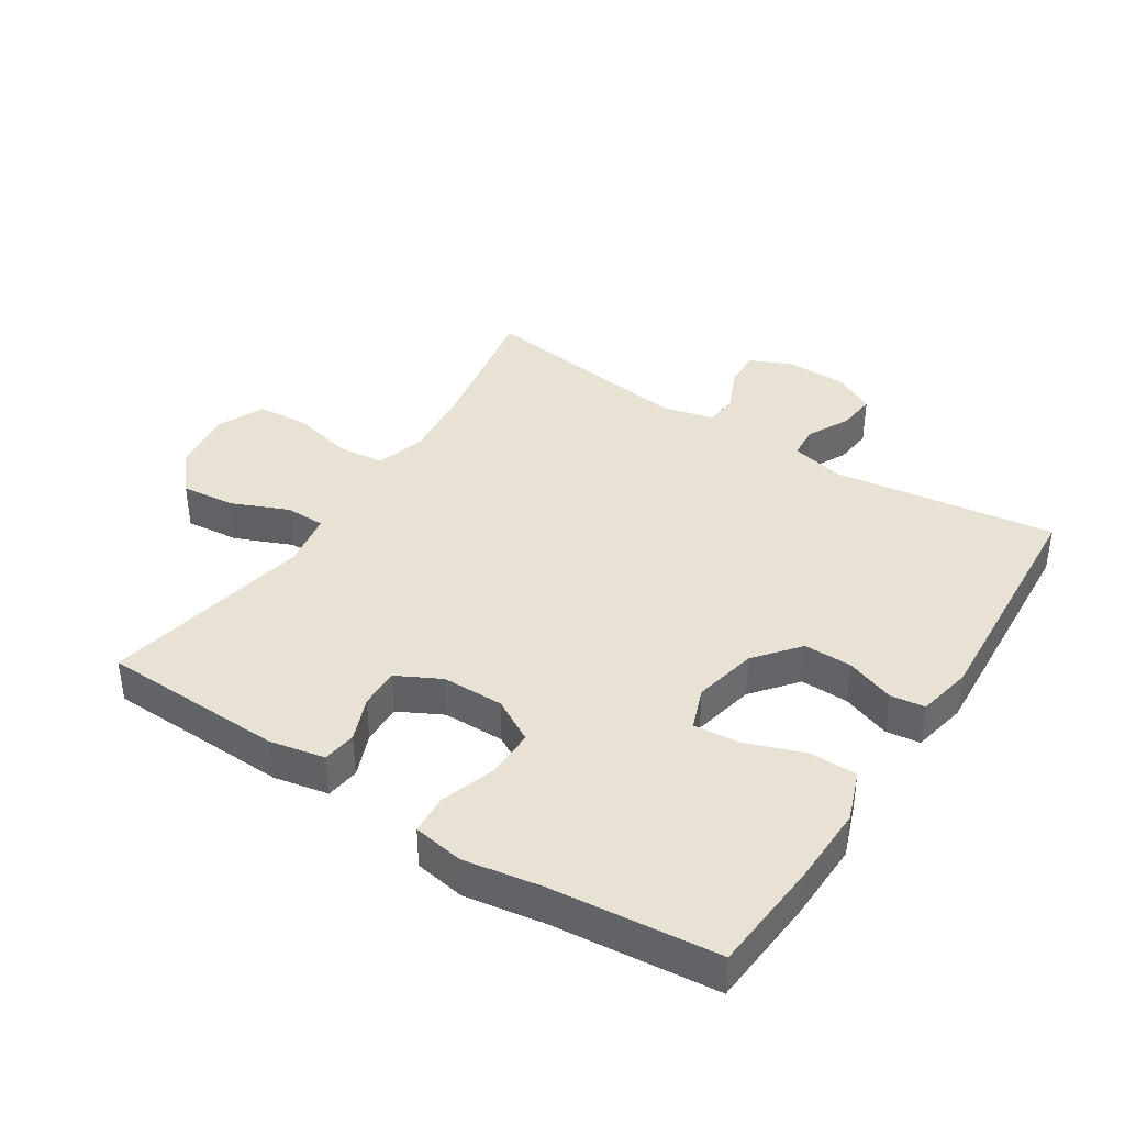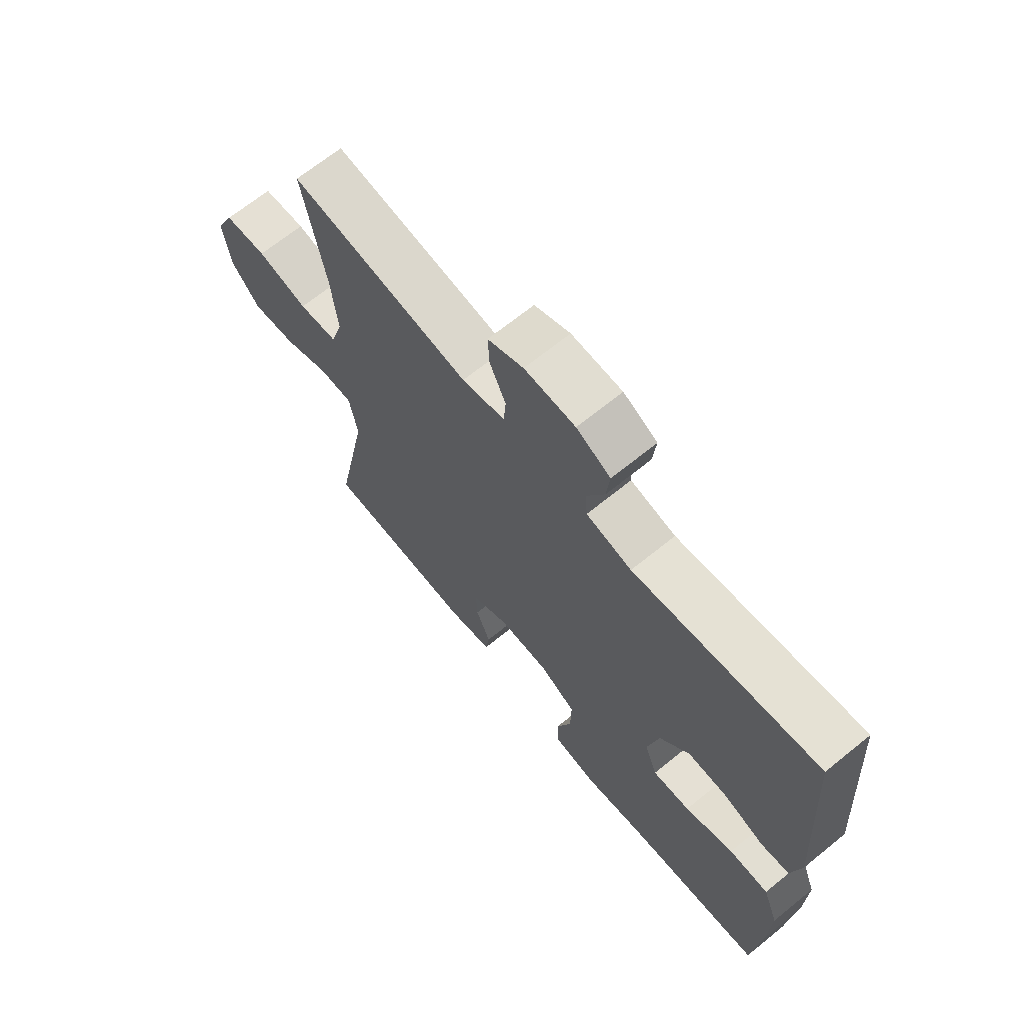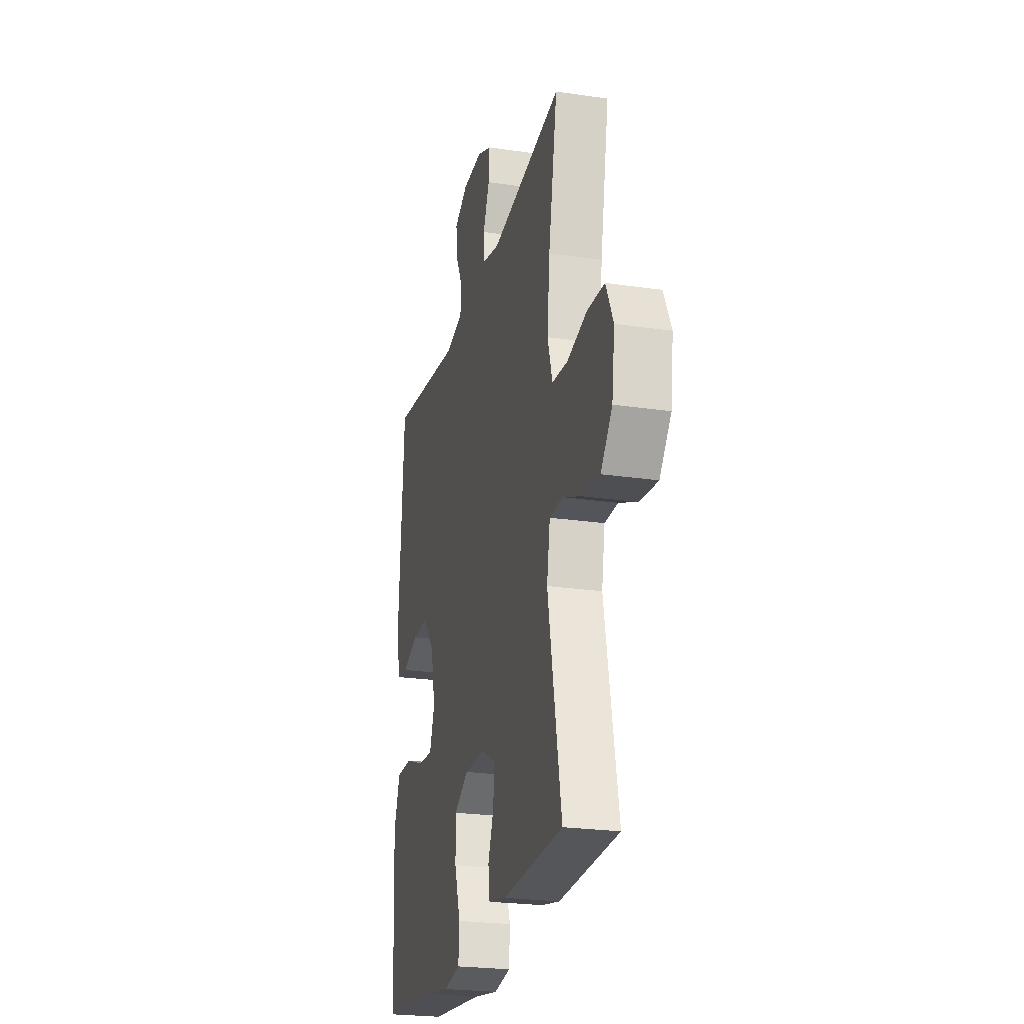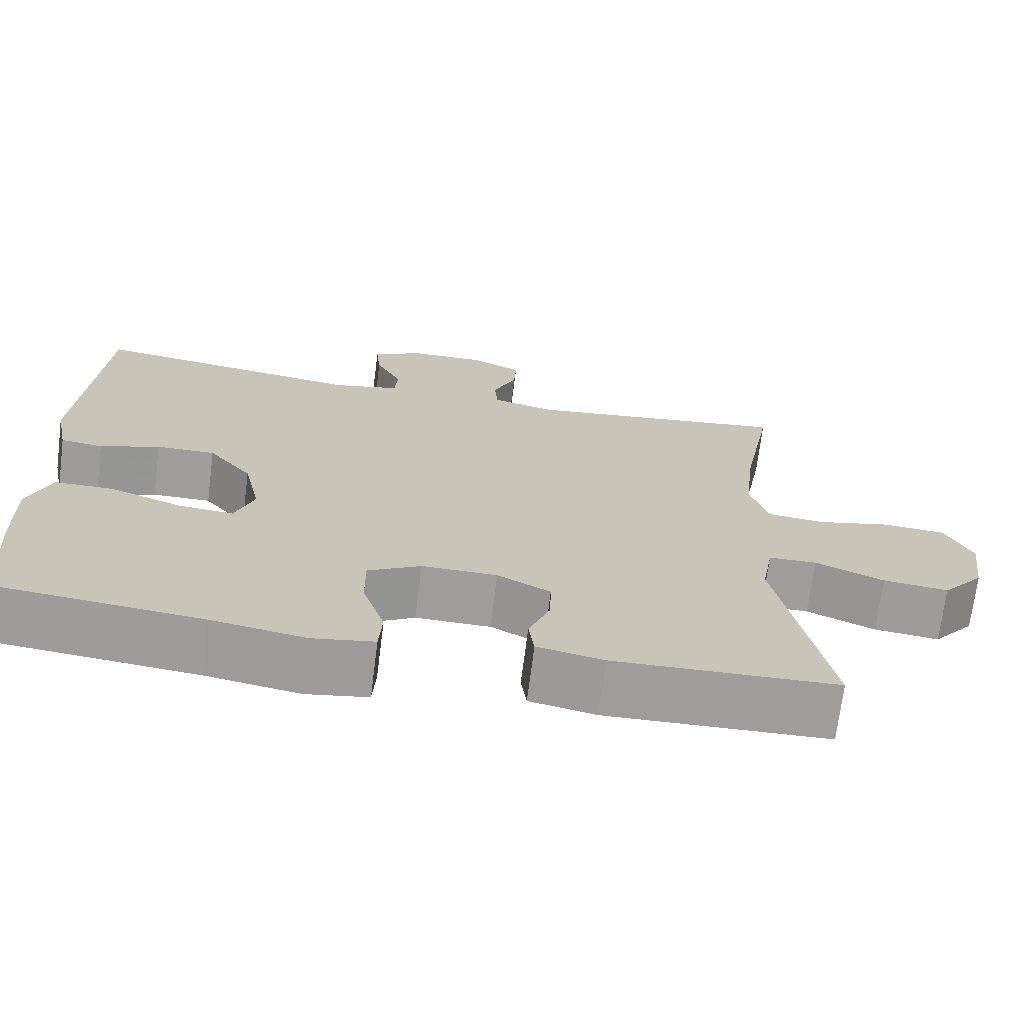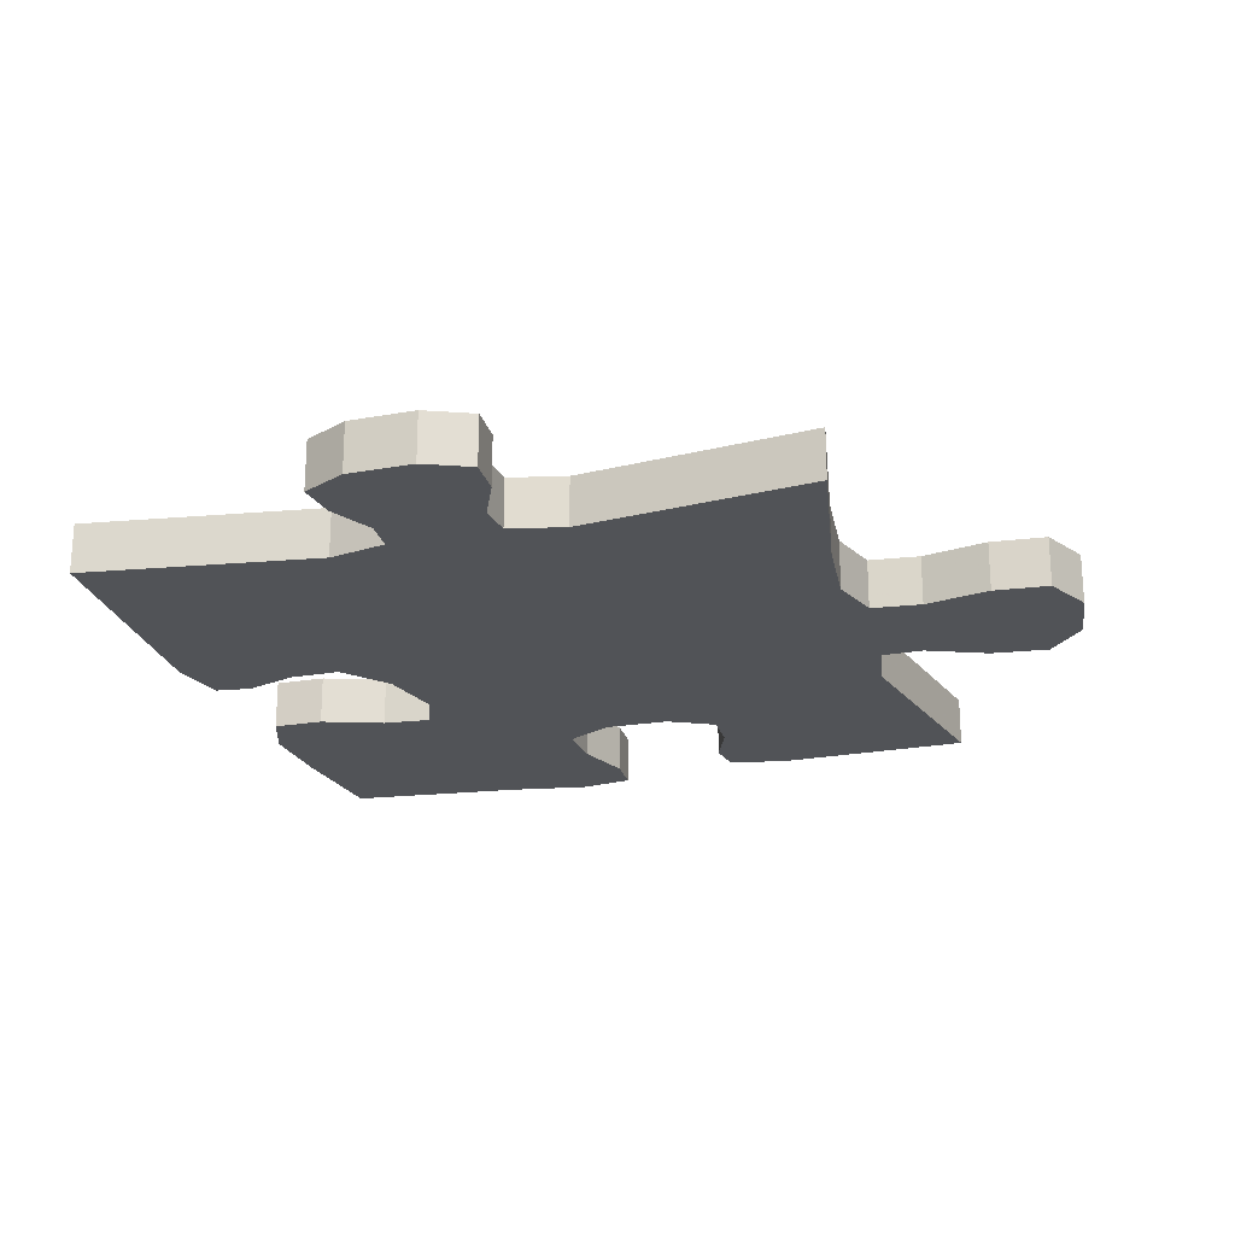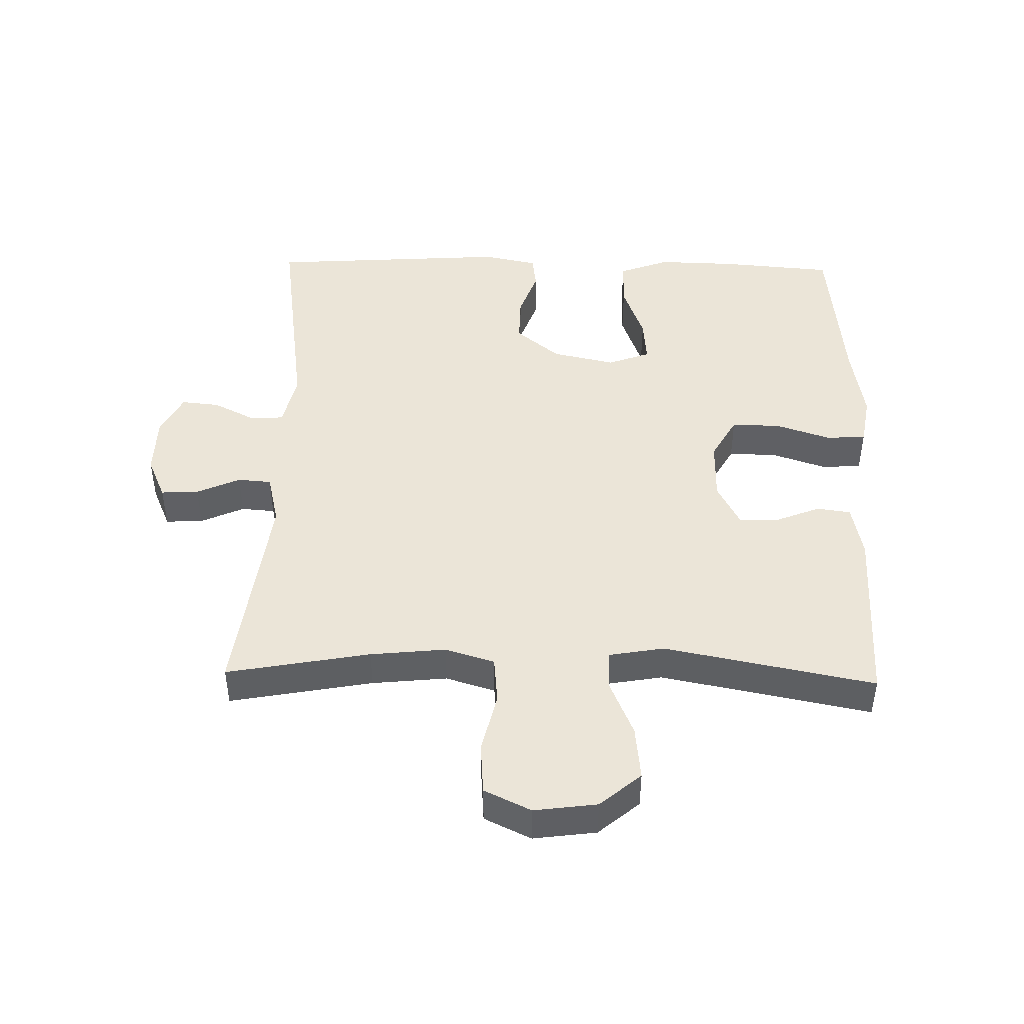
<metadata>
{"format":"obj","ext":"obj","renderer":"f3d","projection":"perspective","resolution":1024,"background":"white","views":[{"elev":39.7,"azim":-147.1,"up":"+Y"},{"elev":67.9,"azim":-129.1,"up":"+Z"},{"elev":-24.0,"azim":76.3,"up":"+Z"},{"elev":-70.5,"azim":-7.2,"up":"+Z"},{"elev":-21.9,"azim":16.5,"up":"+Y"},{"elev":45.7,"azim":91.3,"up":"+Y"}]}
</metadata>
<code>
v -0.5 0.07 -0.5
v -0.514 0.07 -0.327
v -0.517 0.07 -0.205
v -0.488 0.07 -0.127
v -0.414 0.07 -0.127
v -0.324 0.07 -0.16
v -0.254 0.07 -0.166
v -0.23 0.07 -0.101
v -0.251 0.07 -0.004
v -0.306 0.07 0.064
v -0.38 0.07 0.063
v -0.455 0.07 0.036
v -0.508 0.07 0.043
v -0.525 0.07 0.127
v -0.5 0.07 0.5
v -0.158 0.07 0.452
v -0.074 0.07 0.471
v -0.07 0.07 0.521
v -0.103 0.07 0.587
v -0.109 0.07 0.646
v -0.046 0.07 0.679
v 0.048 0.07 0.681
v 0.114 0.07 0.652
v 0.111 0.07 0.594
v 0.081 0.07 0.527
v 0.085 0.07 0.475
v 0.165 0.07 0.456
v 0.5 0.07 0.5
v 0.459 0.07 0.279
v 0.447 0.07 0.163
v 0.47 0.07 0.087
v 0.542 0.07 0.08
v 0.636 0.07 0.102
v 0.715 0.07 0.096
v 0.749 0.07 0.024
v 0.736 0.07 -0.073
v 0.683 0.07 -0.136
v 0.6 0.07 -0.127
v 0.513 0.07 -0.09
v 0.452 0.07 -0.091
v 0.437 0.07 -0.176
v 0.5 0.07 -0.5
v 0.218 0.07 -0.509
v 0.134 0.07 -0.492
v 0.127 0.07 -0.44
v 0.154 0.07 -0.372
v 0.156 0.07 -0.31
v 0.089 0.07 -0.275
v -0.006 0.07 -0.274
v -0.073 0.07 -0.312
v -0.072 0.07 -0.387
v -0.044 0.07 -0.472
v -0.048 0.07 -0.533
v -0.126 0.07 -0.546
v -0.245 0.07 -0.526
v -0.5 0 -0.5
v -0.514 0 -0.327
v -0.517 0 -0.205
v -0.488 0 -0.127
v -0.414 0 -0.127
v -0.324 0 -0.16
v -0.254 0 -0.166
v -0.23 0 -0.101
v -0.251 0 -0.004
v -0.306 0 0.064
v -0.38 0 0.063
v -0.455 0 0.036
v -0.508 0 0.043
v -0.525 0 0.127
v -0.5 0 0.5
v -0.158 0 0.452
v -0.074 0 0.471
v -0.07 0 0.521
v -0.103 0 0.587
v -0.109 0 0.646
v -0.046 0 0.679
v 0.048 0 0.681
v 0.114 0 0.652
v 0.111 0 0.594
v 0.081 0 0.527
v 0.085 0 0.475
v 0.165 0 0.456
v 0.5 0 0.5
v 0.459 0 0.279
v 0.447 0 0.163
v 0.47 0 0.087
v 0.542 0 0.08
v 0.636 0 0.102
v 0.715 0 0.096
v 0.749 0 0.024
v 0.736 0 -0.073
v 0.683 0 -0.136
v 0.6 0 -0.127
v 0.513 0 -0.09
v 0.452 0 -0.091
v 0.437 0 -0.176
v 0.5 0 -0.5
v 0.218 0 -0.509
v 0.134 0 -0.492
v 0.127 0 -0.44
v 0.154 0 -0.372
v 0.156 0 -0.31
v 0.089 0 -0.275
v -0.006 0 -0.274
v -0.073 0 -0.312
v -0.072 0 -0.387
v -0.044 0 -0.472
v -0.048 0 -0.533
v -0.126 0 -0.546
v -0.245 0 -0.526
f 52 53 54 55
f 51 52 55 1
f 50 51 1 2
f 49 50 2 3
f 48 49 3 4
f 43 44 45 46
f 41 42 43 46
f 40 41 46 47
f 36 37 38 39
f 36 39 40
f 35 36 40
f 32 33 34 35
f 31 32 35 40
f 30 31 40 47
f 27 28 29
f 26 27 29 30
f 22 23 24 25
f 22 25 26
f 21 22 26
f 18 19 20 21
f 17 18 21 26
f 16 17 26 30
f 11 12 13 14
f 10 11 14 15
f 9 10 15 16
f 4 5 6
f 48 4 6
f 48 6 7
f 16 30 47 48
f 8 9 16 48
f 7 8 48
f 110 109 108 107
f 56 110 107 106
f 57 56 106 105
f 58 57 105 104
f 59 58 104 103
f 101 100 99 98
f 101 98 97 96
f 102 101 96 95
f 94 93 92 91
f 95 94 91
f 95 91 90
f 90 89 88 87
f 95 90 87 86
f 102 95 86 85
f 84 83 82
f 85 84 82 81
f 80 79 78 77
f 81 80 77
f 81 77 76
f 76 75 74 73
f 81 76 73 72
f 85 81 72 71
f 69 68 67 66
f 70 69 66 65
f 71 70 65 64
f 61 60 59
f 61 59 103
f 62 61 103
f 103 102 85 71
f 103 71 64 63
f 103 63 62
f 1 56 57 2
f 2 57 58 3
f 3 58 59 4
f 4 59 60 5
f 5 60 61 6
f 6 61 62 7
f 7 62 63 8
f 8 63 64 9
f 9 64 65 10
f 10 65 66 11
f 11 66 67 12
f 12 67 68 13
f 13 68 69 14
f 14 69 70 15
f 15 70 71 16
f 16 71 72 17
f 17 72 73 18
f 18 73 74 19
f 19 74 75 20
f 20 75 76 21
f 21 76 77 22
f 22 77 78 23
f 23 78 79 24
f 24 79 80 25
f 25 80 81 26
f 26 81 82 27
f 27 82 83 28
f 28 83 84 29
f 29 84 85 30
f 30 85 86 31
f 31 86 87 32
f 32 87 88 33
f 33 88 89 34
f 34 89 90 35
f 35 90 91 36
f 36 91 92 37
f 37 92 93 38
f 38 93 94 39
f 39 94 95 40
f 40 95 96 41
f 41 96 97 42
f 42 97 98 43
f 43 98 99 44
f 44 99 100 45
f 45 100 101 46
f 46 101 102 47
f 47 102 103 48
f 48 103 104 49
f 49 104 105 50
f 50 105 106 51
f 51 106 107 52
f 52 107 108 53
f 53 108 109 54
f 54 109 110 55
f 55 110 56 1

</code>
